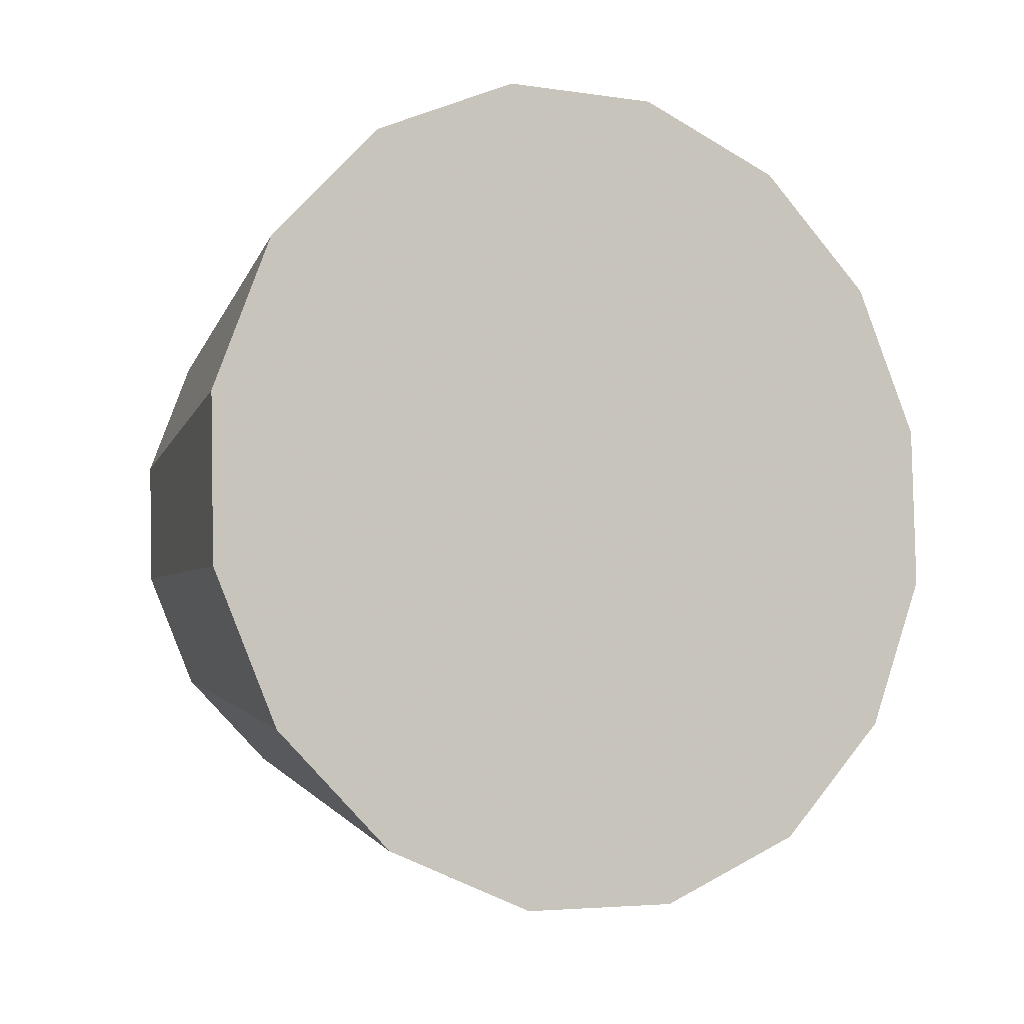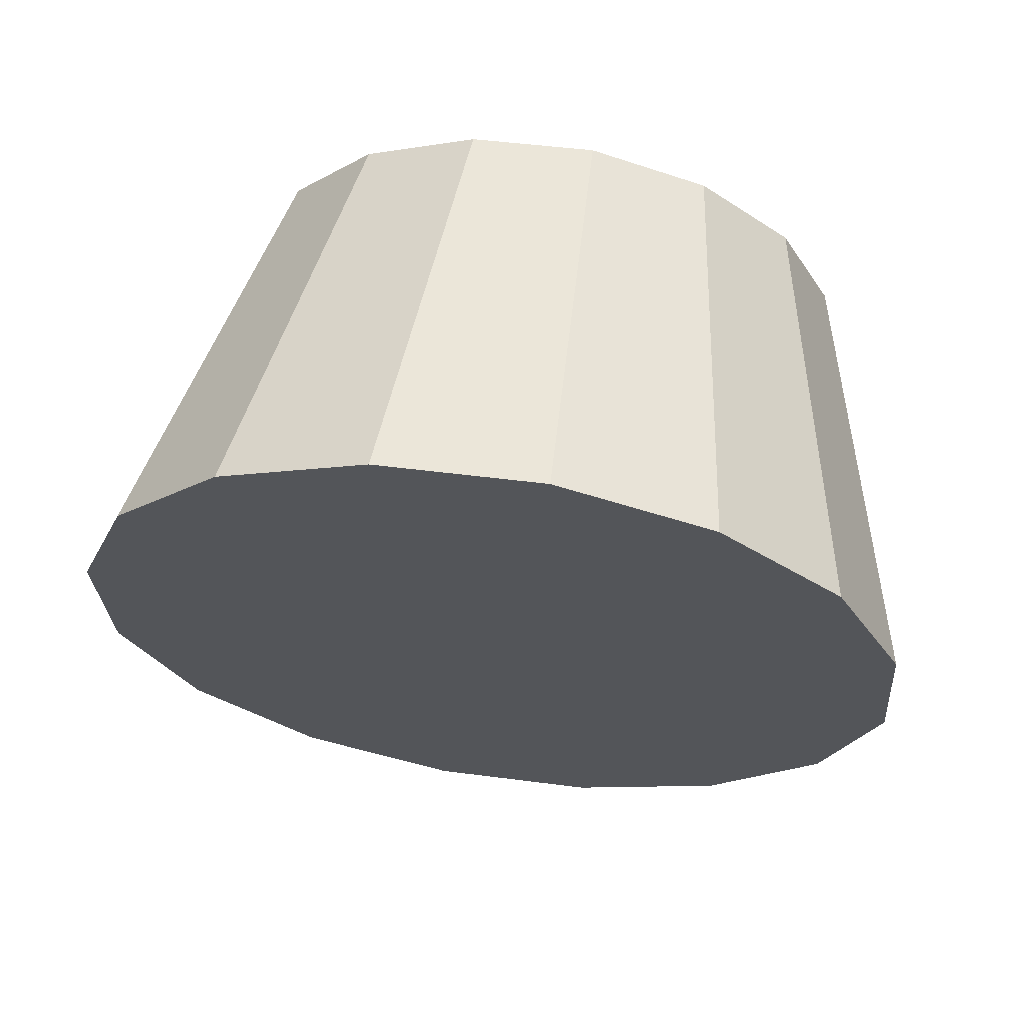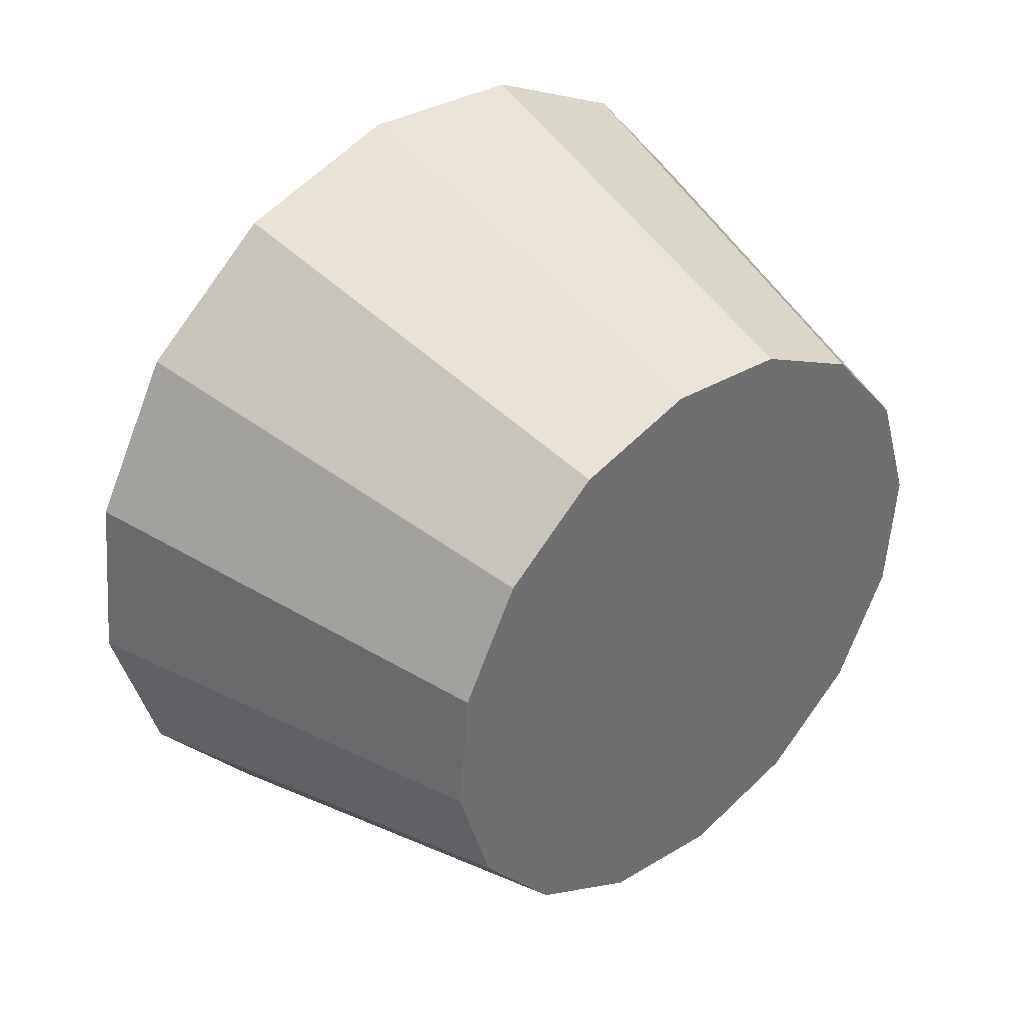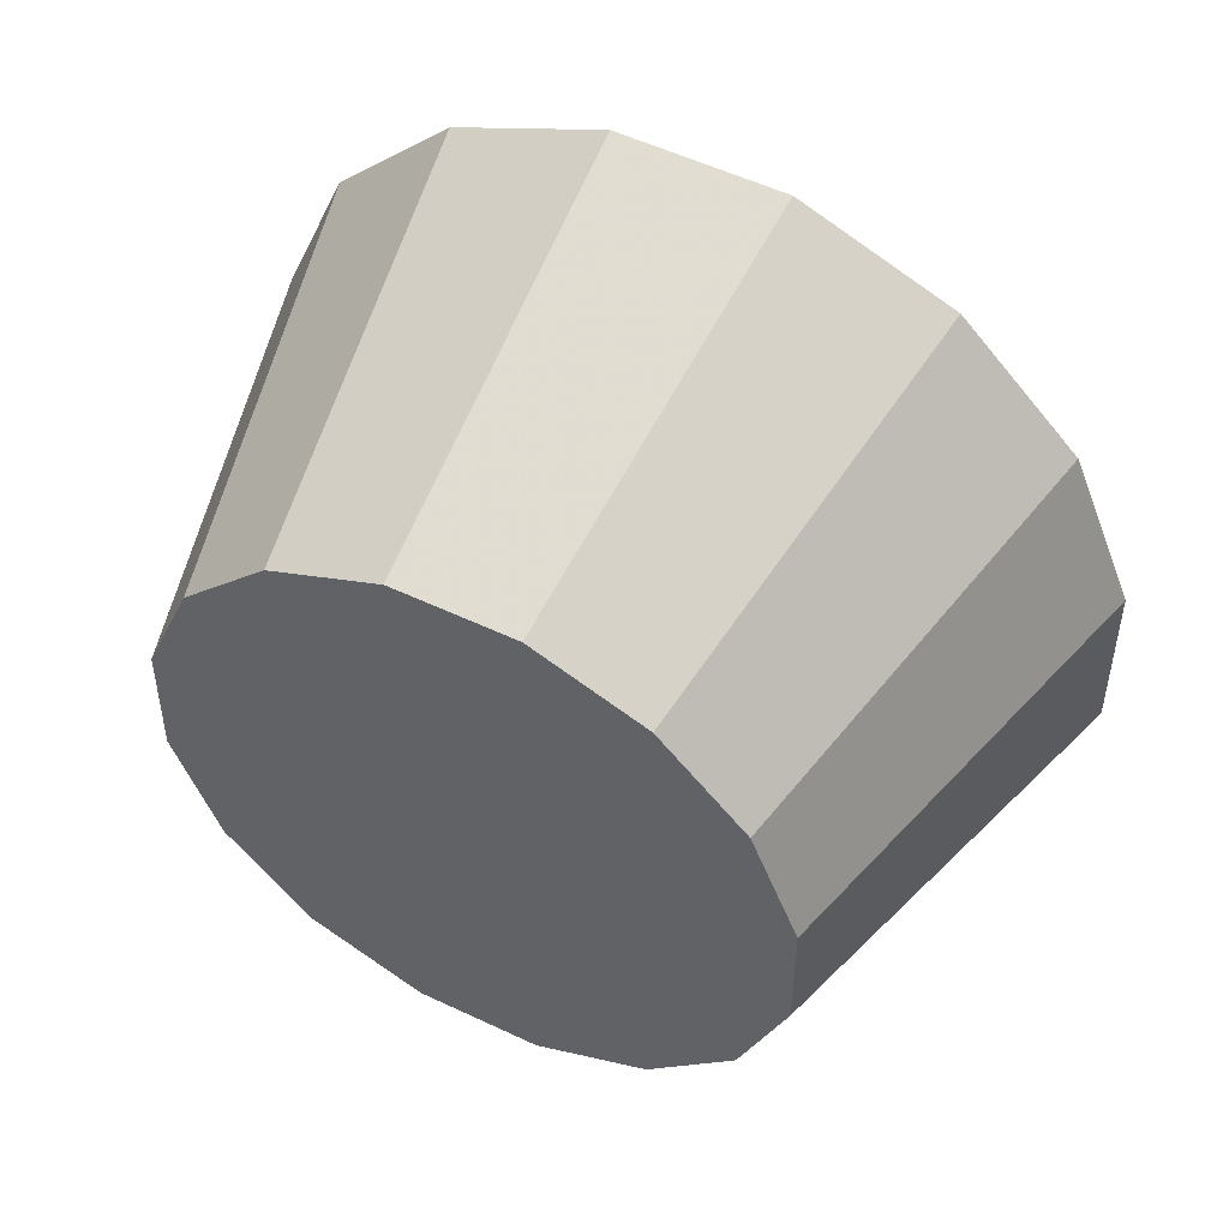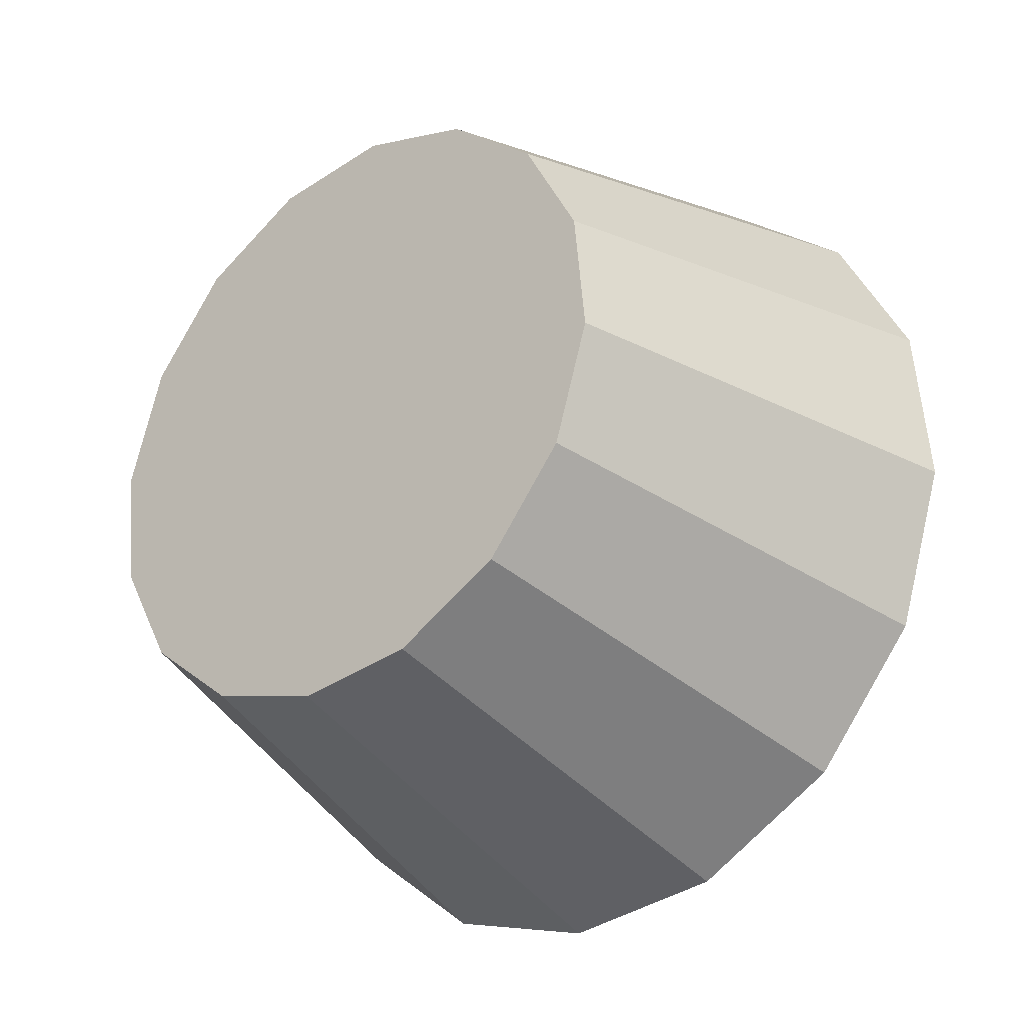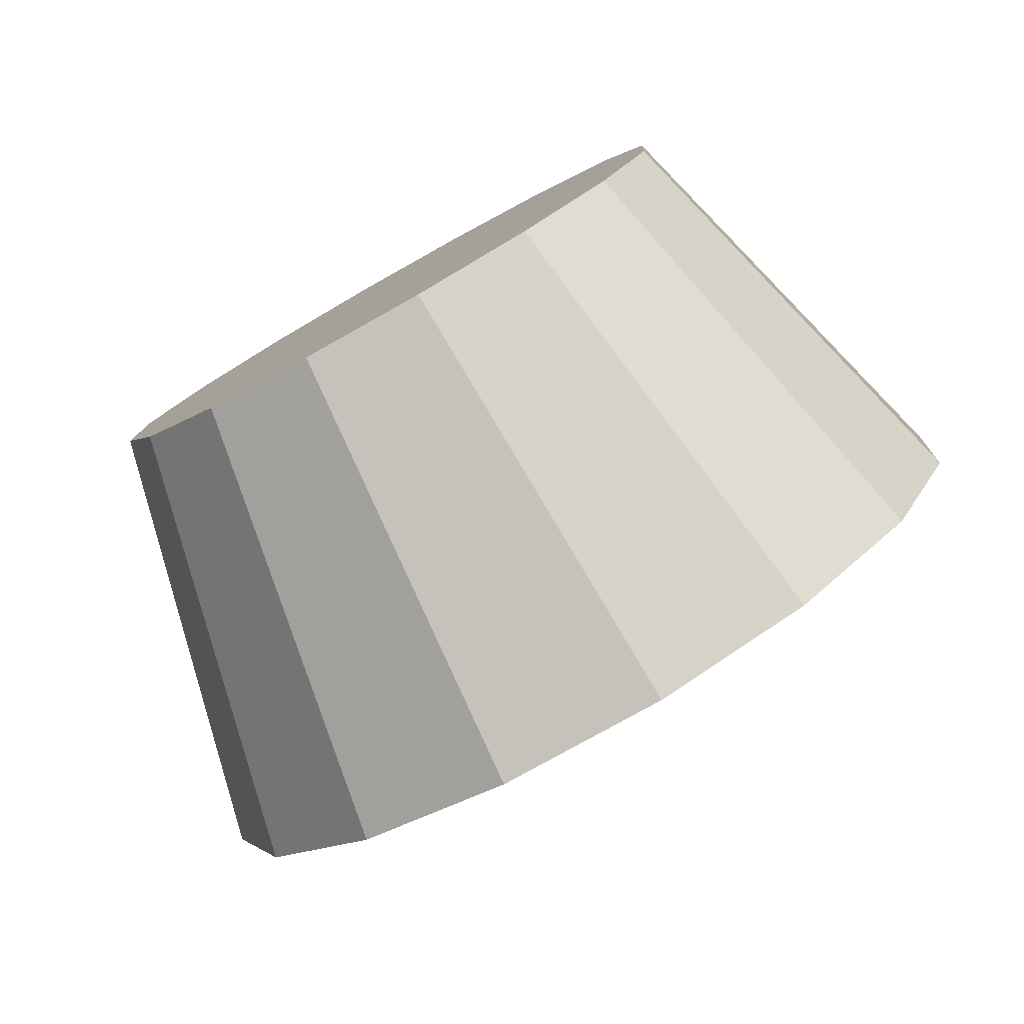
<metadata>
{"format":"obj","ext":"obj","renderer":"f3d","projection":"perspective","resolution":1024,"background":"white","views":[{"elev":-58.2,"azim":-43.0,"up":"+Y"},{"elev":-71.1,"azim":168.5,"up":"+Y"},{"elev":-62.8,"azim":77.7,"up":"+Z"},{"elev":-3.3,"azim":-137.8,"up":"+Z"},{"elev":32.9,"azim":-119.0,"up":"+Y"},{"elev":48.4,"azim":-42.1,"up":"+Y"}]}
</metadata>
<code>
v 4.722 1.745 -1.698
v 4.719 1.757 -1.688
v 4.71 1.766 -1.679
v 4.697 1.772 -1.673
v 4.682 1.775 -1.671
v 4.666 1.772 -1.673
v 4.653 1.766 -1.679
v 4.645 1.757 -1.688
v 4.642 1.745 -1.698
v 4.645 1.734 -1.709
v 4.653 1.725 -1.718
v 4.666 1.718 -1.723
v 4.682 1.716 -1.725
v 4.697 1.718 -1.723
v 4.71 1.725 -1.718
v 4.719 1.734 -1.709
v 4.682 1.745 -1.698
v 4.682 1.745 -1.698
v 4.682 1.745 -1.698
v 4.682 1.745 -1.698
v 4.682 1.745 -1.698
v 4.682 1.745 -1.698
v 4.682 1.745 -1.698
v 4.682 1.745 -1.698
v 4.682 1.745 -1.698
v 4.682 1.745 -1.698
v 4.682 1.745 -1.698
v 4.682 1.745 -1.698
v 4.682 1.745 -1.698
v 4.682 1.745 -1.698
v 4.682 1.745 -1.698
v 4.682 1.745 -1.698
v 4.736 1.708 -1.658
v 4.732 1.724 -1.644
v 4.72 1.737 -1.632
v 4.703 1.745 -1.624
v 4.682 1.748 -1.621
v 4.661 1.745 -1.624
v 4.643 1.737 -1.632
v 4.631 1.724 -1.644
v 4.627 1.708 -1.658
v 4.631 1.693 -1.672
v 4.643 1.68 -1.685
v 4.661 1.671 -1.693
v 4.682 1.668 -1.695
v 4.703 1.671 -1.693
v 4.72 1.68 -1.685
v 4.732 1.693 -1.672
v 4.682 1.708 -1.658
v 4.682 1.708 -1.658
v 4.682 1.708 -1.658
v 4.682 1.708 -1.658
v 4.682 1.708 -1.658
v 4.682 1.708 -1.658
v 4.682 1.708 -1.658
v 4.682 1.708 -1.658
v 4.682 1.708 -1.658
v 4.682 1.708 -1.658
v 4.682 1.708 -1.658
v 4.682 1.708 -1.658
v 4.682 1.708 -1.658
v 4.682 1.708 -1.658
v 4.682 1.708 -1.658
v 4.682 1.708 -1.658
f 33 34 49
f 49 34 50
f 34 35 50
f 50 35 51
f 35 36 51
f 51 36 52
f 36 37 52
f 52 37 53
f 37 38 53
f 53 38 54
f 38 39 54
f 54 39 55
f 39 40 55
f 55 40 56
f 40 41 56
f 56 41 57
f 41 42 57
f 57 42 58
f 42 43 58
f 58 43 59
f 43 44 59
f 59 44 60
f 44 45 60
f 60 45 61
f 45 46 61
f 61 46 62
f 46 47 62
f 62 47 63
f 47 48 63
f 63 48 64
f 48 33 64
f 64 33 49
f 2 1 17
f 2 17 18
f 3 2 18
f 3 18 19
f 4 3 19
f 4 19 20
f 5 4 20
f 5 20 21
f 6 5 21
f 6 21 22
f 7 6 22
f 7 22 23
f 8 7 23
f 8 23 24
f 9 8 24
f 9 24 25
f 10 9 25
f 10 25 26
f 11 10 26
f 11 26 27
f 12 11 27
f 12 27 28
f 13 12 28
f 13 28 29
f 14 13 29
f 14 29 30
f 15 14 30
f 15 30 31
f 16 15 31
f 16 31 32
f 1 16 32
f 1 32 17
f 49 50 17
f 17 50 18
f 50 51 18
f 18 51 19
f 51 52 19
f 19 52 20
f 52 53 20
f 20 53 21
f 53 54 21
f 21 54 22
f 54 55 22
f 22 55 23
f 55 56 23
f 23 56 24
f 56 57 24
f 24 57 25
f 57 58 25
f 25 58 26
f 58 59 26
f 26 59 27
f 59 60 27
f 27 60 28
f 60 61 28
f 28 61 29
f 61 62 29
f 29 62 30
f 62 63 30
f 30 63 31
f 63 64 31
f 31 64 32
f 64 49 32
f 32 49 17
f 1 2 33
f 33 2 34
f 2 3 34
f 34 3 35
f 3 4 35
f 35 4 36
f 4 5 36
f 36 5 37
f 5 6 37
f 37 6 38
f 6 7 38
f 38 7 39
f 7 8 39
f 39 8 40
f 8 9 40
f 40 9 41
f 9 10 41
f 41 10 42
f 10 11 42
f 42 11 43
f 11 12 43
f 43 12 44
f 12 13 44
f 44 13 45
f 13 14 45
f 45 14 46
f 14 15 46
f 46 15 47
f 15 16 47
f 47 16 48
f 16 1 48
f 48 1 33

</code>
